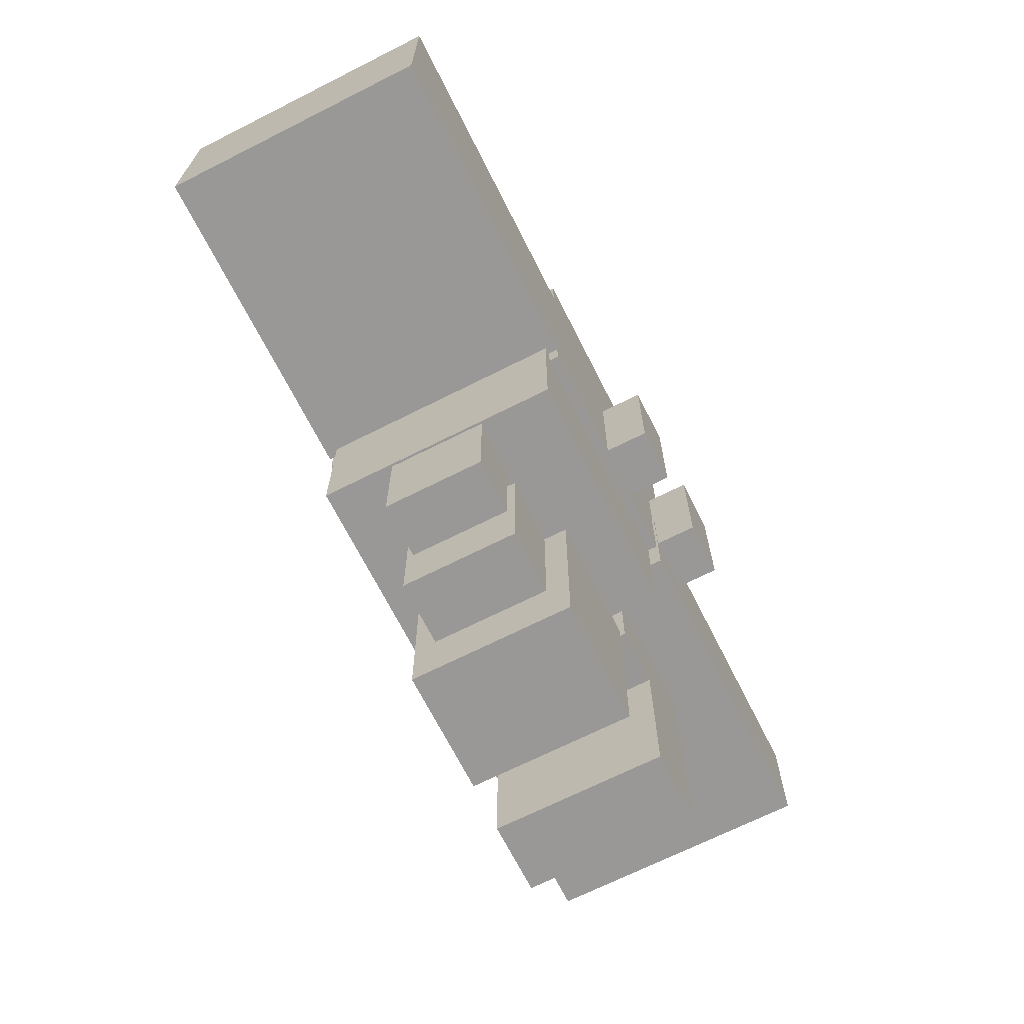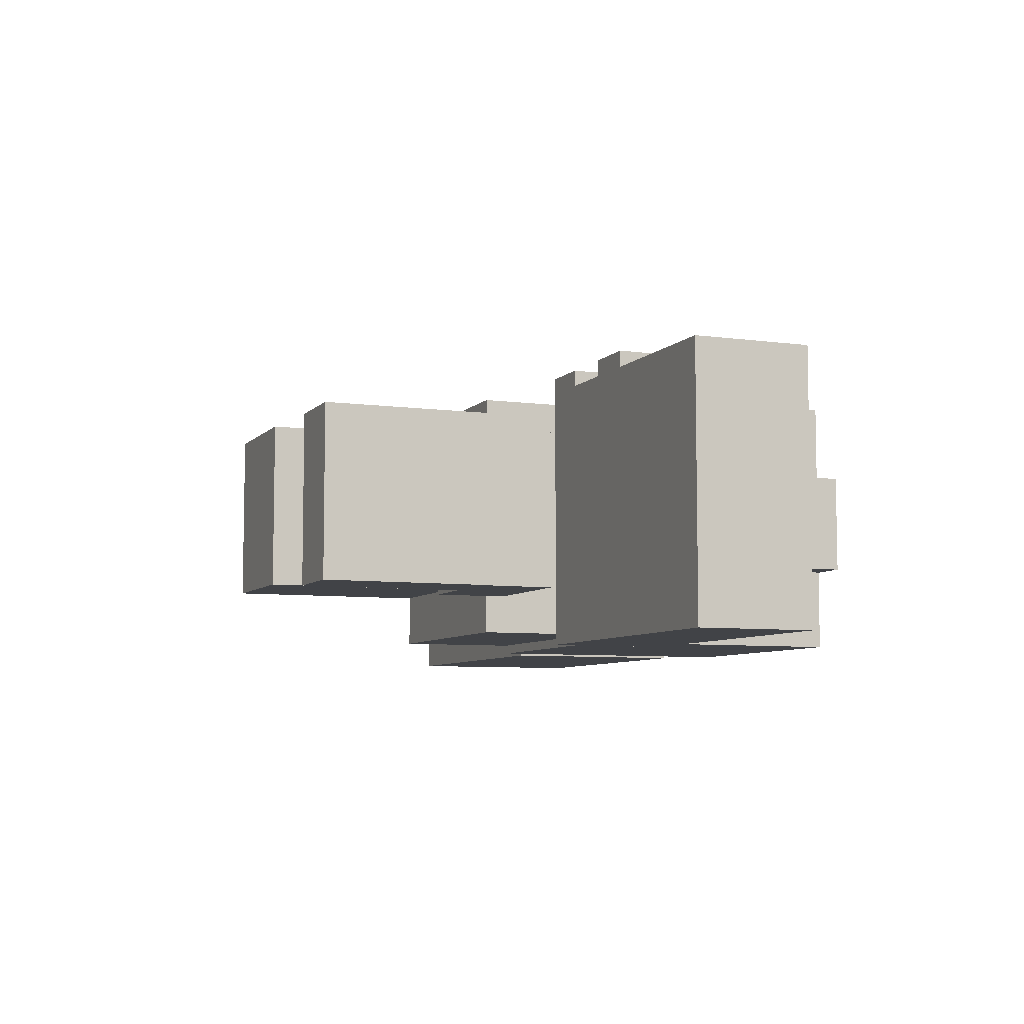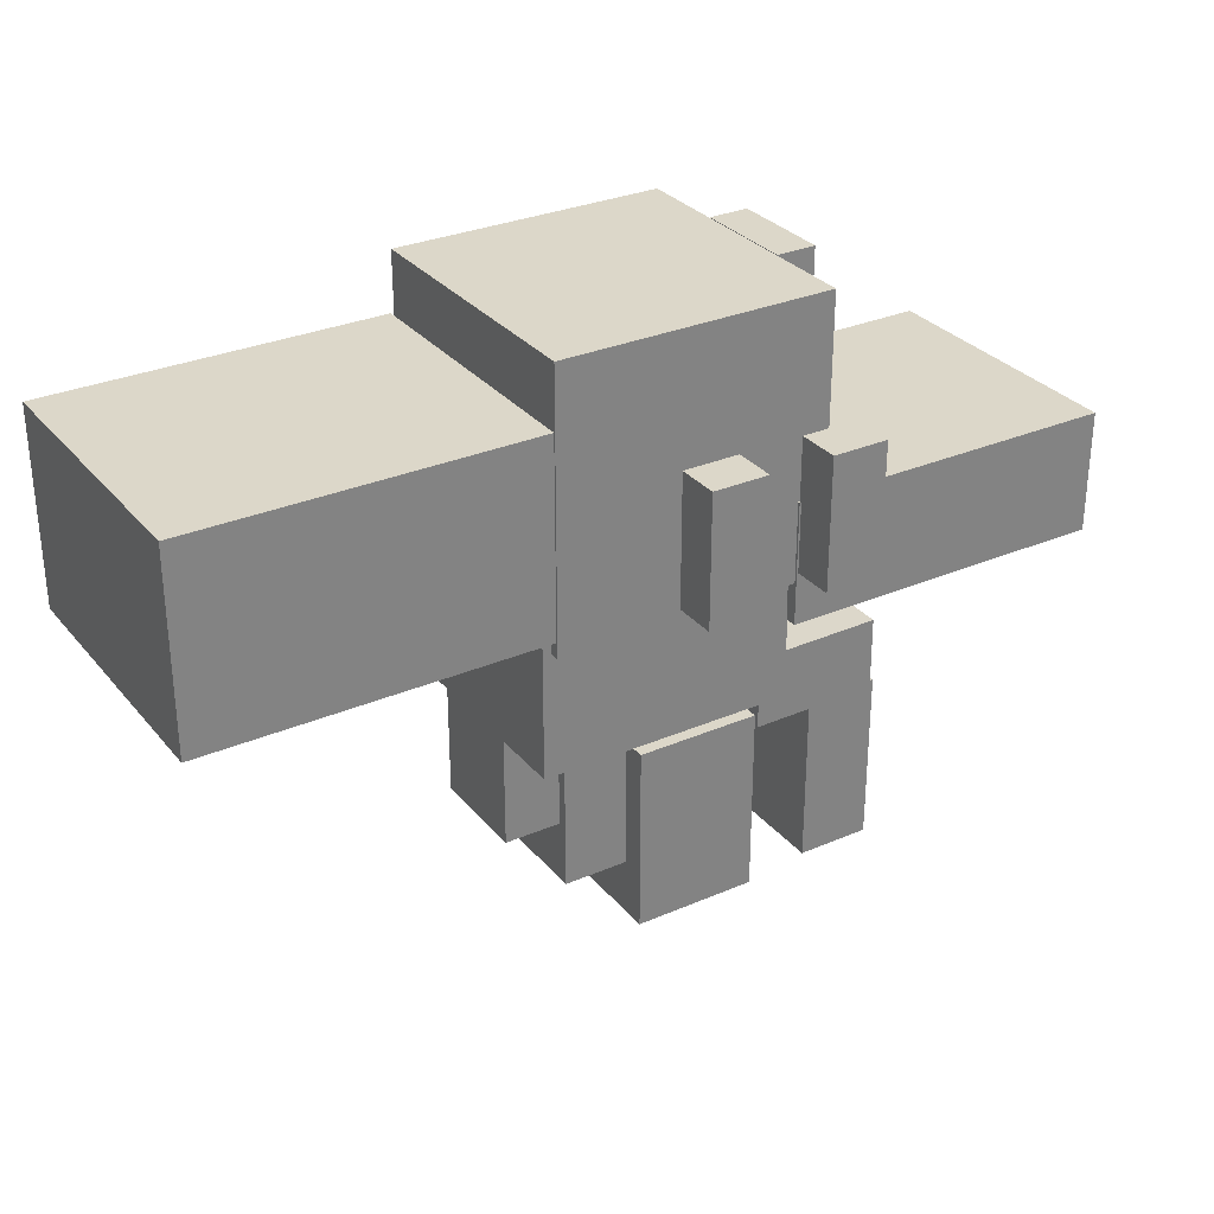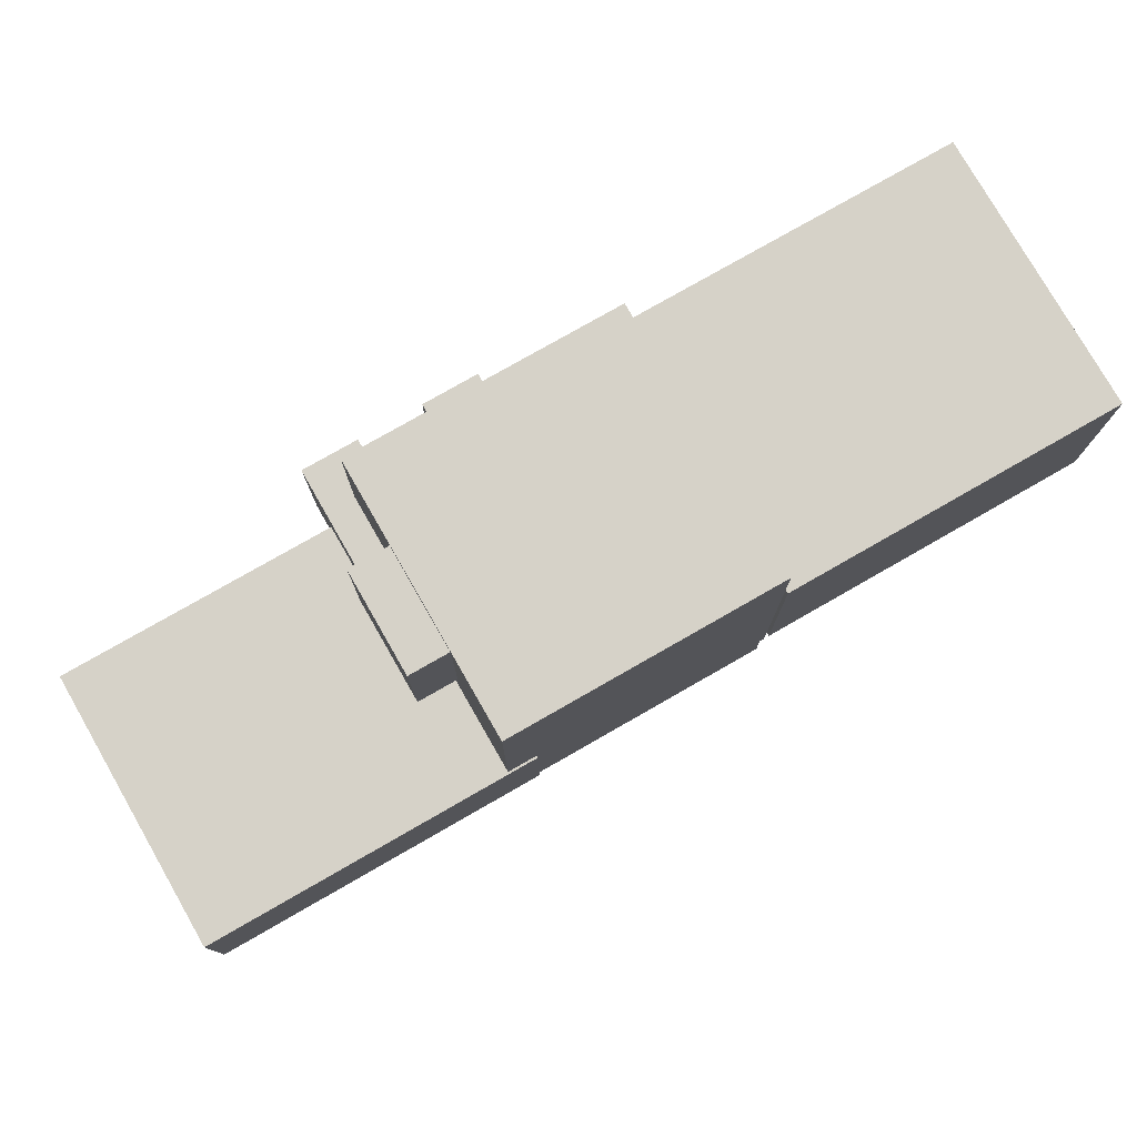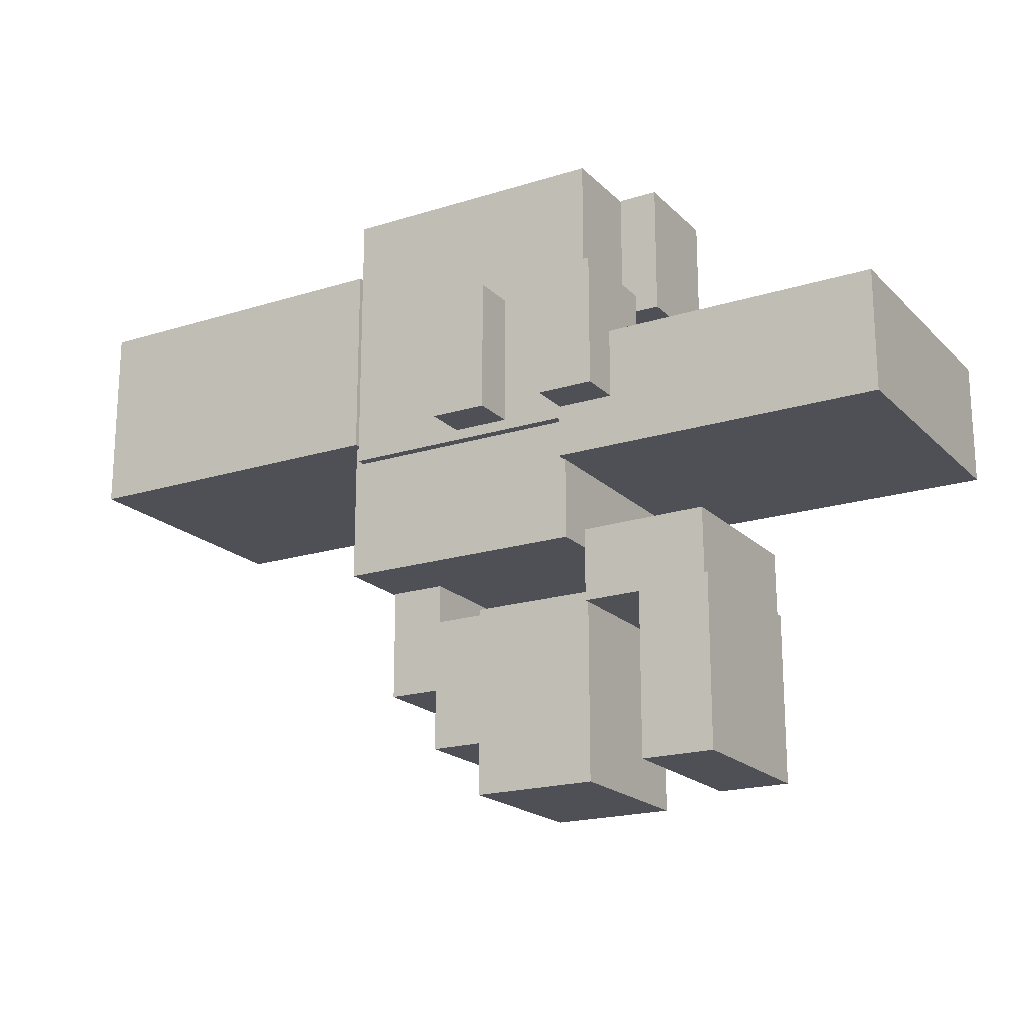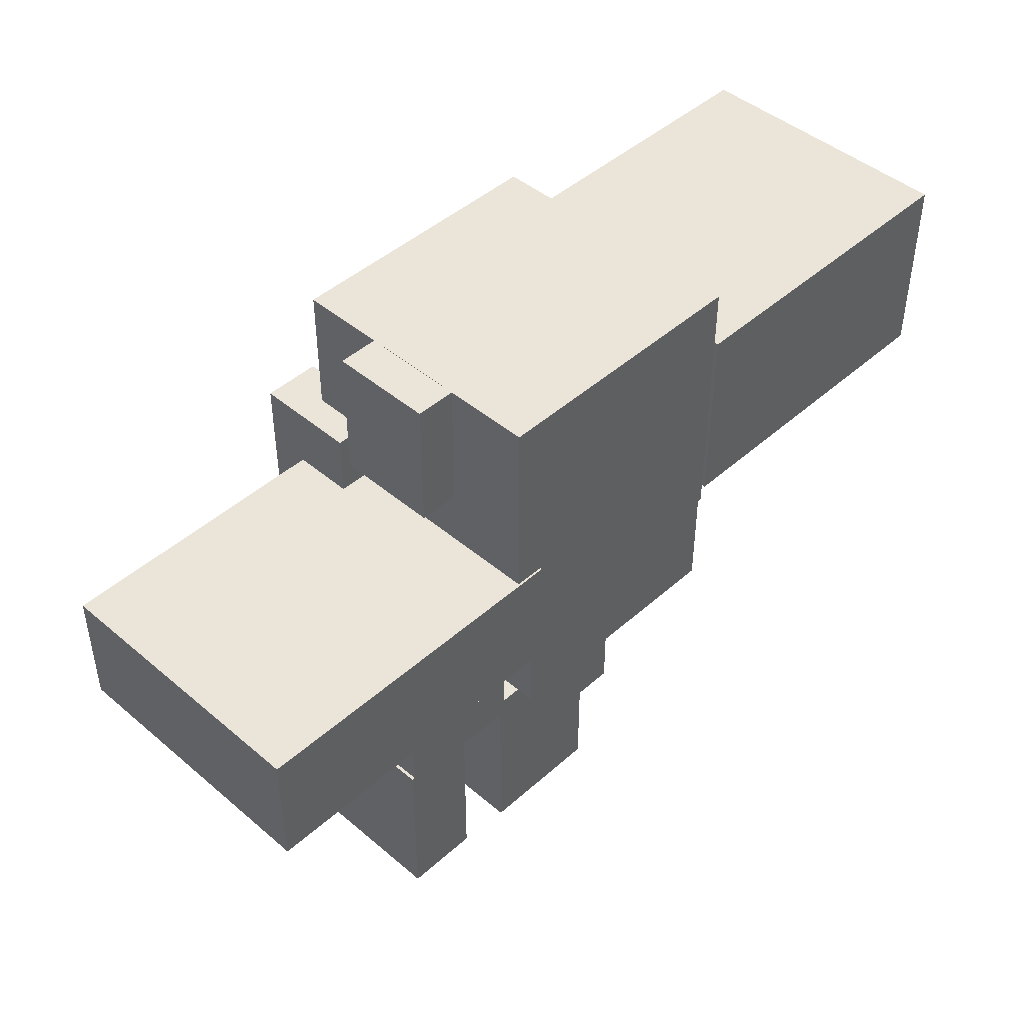
<metadata>
{"format":"obj","ext":"obj","renderer":"f3d","projection":"perspective","resolution":1024,"background":"white","views":[{"elev":-68.7,"azim":-63.2,"up":"+Y"},{"elev":-6.9,"azim":68.0,"up":"+Z"},{"elev":30.3,"azim":-32.0,"up":"+Y"},{"elev":77.7,"azim":150.2,"up":"+Y"},{"elev":-19.4,"azim":30.4,"up":"+Y"},{"elev":45.4,"azim":134.3,"up":"+Y"}]}
</metadata>
<code>
o 立方体.001
v 0.2574 0.007388 -0.4214
v 0.2574 0.3797 -0.4214
v 1.28 0.007388 -0.4214
v 1.28 0.3797 -0.4214
v 0.2574 0.007388 0.4214
v 0.2574 0.3797 0.4214
v 1.28 0.007388 0.4214
v 1.28 0.3797 0.4214
v 0.3469 0.964 0.415
v 0.3469 0.134 0.415
v -0.4831 0.964 0.415
v -0.4831 0.134 0.415
v 0.3469 0.964 -0.415
v 0.3469 0.134 -0.415
v -0.4831 0.964 -0.415
v -0.4831 0.134 -0.415
v -1.512 0.1894 -0.4214
v -1.512 0.7806 -0.4214
v -0.4898 0.1894 -0.4214
v -0.4898 0.7806 -0.4214
v -1.512 0.1894 0.4214
v -1.512 0.7806 0.4214
v -0.4898 0.1894 0.4214
v -0.4898 0.7806 0.4214
v 0.4401 -0.9153 -0.2664
v 0.4401 -0.3826 -0.2664
v 0.6663 -0.9153 -0.2664
v 0.6663 -0.3826 -0.2664
v 0.4401 -0.9153 0.2664
v 0.4401 -0.3826 0.2664
v 0.6663 -0.9153 0.2664
v 0.6663 -0.3826 0.2664
v 0.6569 -0.4054 -0.2664
v 0.2607 -0.4087 -0.2664
v 0.6549 -0.1791 -0.2664
v 0.2588 -0.1825 -0.2664
v 0.6569 -0.4054 0.2664
v 0.2607 -0.4087 0.2664
v 0.6549 -0.1791 0.2664
v 0.2588 -0.1825 0.2664
v -0.5103 -0.2407 -0.3852
v -0.5103 0.1933 -0.3852
v 0.2601 -0.2407 -0.3852
v 0.2601 0.1933 -0.3852
v -0.5103 -0.2407 0.3852
v -0.5103 0.1933 0.3852
v 0.2601 -0.2407 0.3852
v 0.2601 0.1933 0.3852
v -0.5028 -0.5857 -0.1564
v -0.5028 -0.23 -0.1564
v -0.3302 -0.5857 -0.1564
v -0.3302 -0.23 -0.1564
v -0.5028 -0.5857 0.1564
v -0.5028 -0.23 0.1564
v -0.3302 -0.5857 0.1564
v -0.3302 -0.23 0.1564
v -0.1226 -0.9603 -0.2512
v -0.1226 -0.3765 -0.2512
v 0.261 -0.9603 -0.2512
v 0.261 -0.3765 -0.2512
v -0.1226 -0.9603 0.2512
v -0.1226 -0.3765 0.2512
v 0.261 -0.9603 0.2512
v 0.261 -0.3765 0.2512
v -0.3265 -0.7814 -0.1809
v -0.3265 -0.37 -0.1809
v -0.1268 -0.7814 -0.1809
v -0.1268 -0.37 -0.1809
v -0.3265 -0.7814 0.1809
v -0.3265 -0.37 0.1809
v -0.1268 -0.7814 0.1809
v -0.1268 -0.37 0.1809
v 0.348 0.5597 -0.1564
v 0.348 0.965 -0.1564
v 0.4705 0.5597 -0.1564
v 0.4705 0.965 -0.1564
v 0.348 0.5597 0.1564
v 0.348 0.965 0.1564
v 0.4705 0.5597 0.1564
v 0.4705 0.965 0.1564
v -0.1104 0.1666 -0.1564
v -0.1104 0.572 -0.1564
v 0.06344 0.1666 -0.1564
v 0.06344 0.572 -0.1564
v -0.1104 0.1666 0.1564
v -0.1104 0.572 0.1564
v 0.06344 0.1666 0.1564
v 0.06344 0.572 0.1564
v -0.1104 0.1666 0.2371
v -0.1104 0.572 0.2371
v 0.06344 0.1666 0.2371
v 0.06344 0.572 0.2371
v -0.1104 0.1666 0.5498
v -0.1104 0.572 0.5498
v 0.06344 0.1666 0.5498
v 0.06344 0.572 0.5498
v 0.2625 0.1666 0.2371
v 0.2625 0.572 0.2371
v 0.4364 0.1666 0.2371
v 0.4364 0.572 0.2371
v 0.2625 0.1666 0.5498
v 0.2625 0.572 0.5498
v 0.4364 0.1666 0.5498
v 0.4364 0.572 0.5498
f 1 2 4 3
f 3 4 8 7
f 7 8 6 5
f 5 6 2 1
f 3 7 5 1
f 8 4 2 6
f 9 13 15 11
f 12 11 15 16
f 16 15 13 14
f 14 10 12 16
f 10 9 11 12
f 14 13 9 10
f 17 18 20 19
f 19 20 24 23
f 23 24 22 21
f 21 22 18 17
f 19 23 21 17
f 24 20 18 22
f 25 26 28 27
f 27 28 32 31
f 31 32 30 29
f 29 30 26 25
f 27 31 29 25
f 32 28 26 30
f 33 34 36 35
f 35 36 40 39
f 39 40 38 37
f 37 38 34 33
f 35 39 37 33
f 40 36 34 38
f 41 42 44 43
f 43 44 48 47
f 47 48 46 45
f 45 46 42 41
f 43 47 45 41
f 48 44 42 46
f 49 50 52 51
f 51 52 56 55
f 55 56 54 53
f 53 54 50 49
f 51 55 53 49
f 56 52 50 54
f 57 58 60 59
f 59 60 64 63
f 63 64 62 61
f 61 62 58 57
f 59 63 61 57
f 64 60 58 62
f 65 66 68 67
f 67 68 72 71
f 71 72 70 69
f 69 70 66 65
f 67 71 69 65
f 72 68 66 70
f 73 74 76 75
f 75 76 80 79
f 79 80 78 77
f 77 78 74 73
f 75 79 77 73
f 80 76 74 78
f 81 82 84 83
f 83 84 88 87
f 87 88 86 85
f 85 86 82 81
f 83 87 85 81
f 88 84 82 86
f 89 90 92 91
f 91 92 96 95
f 95 96 94 93
f 93 94 90 89
f 91 95 93 89
f 96 92 90 94
f 97 98 100 99
f 99 100 104 103
f 103 104 102 101
f 101 102 98 97
f 99 103 101 97
f 104 100 98 102

</code>
